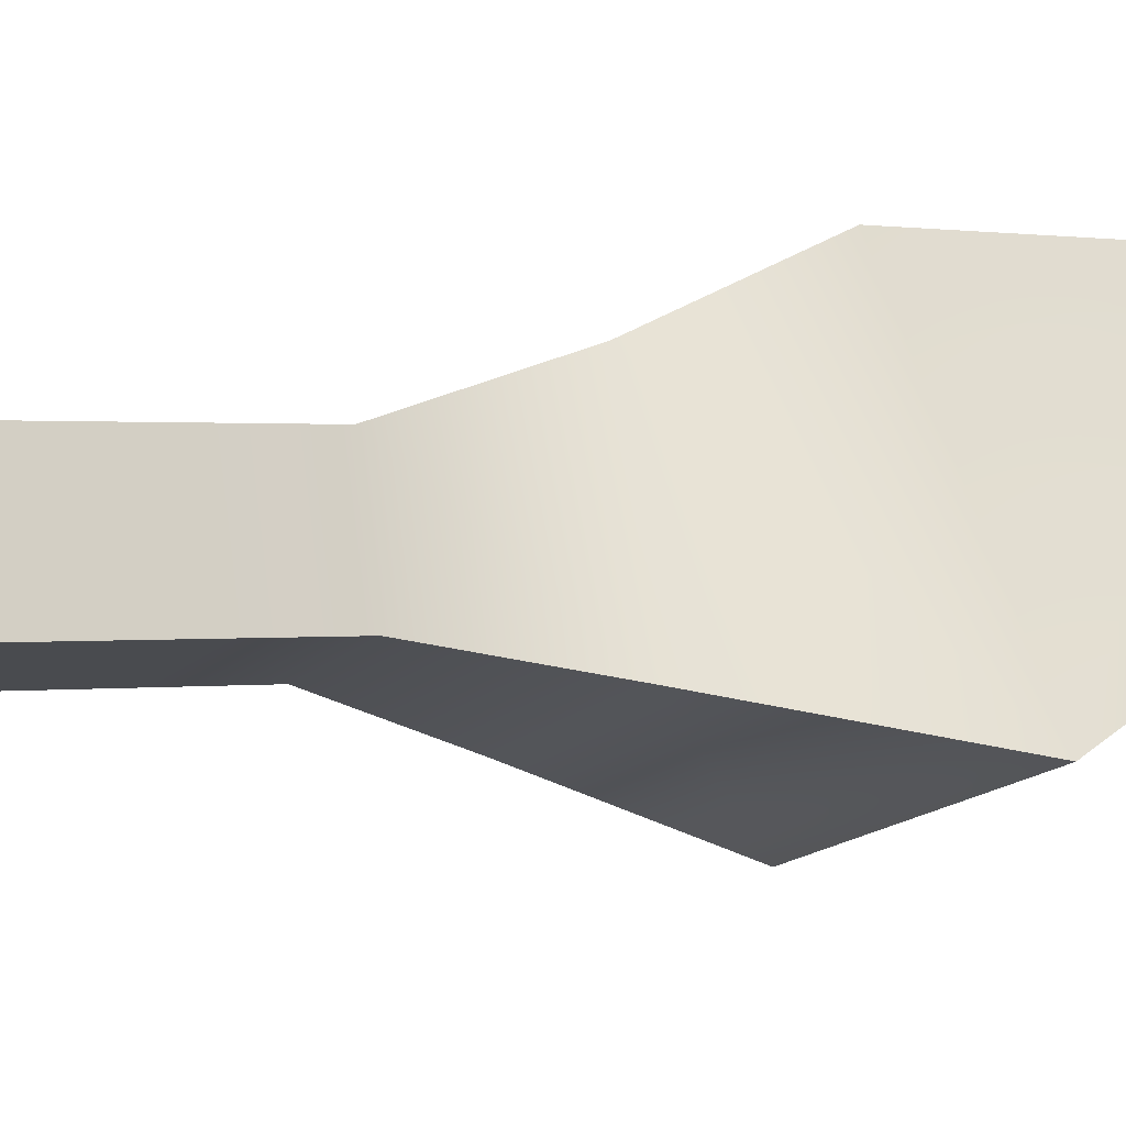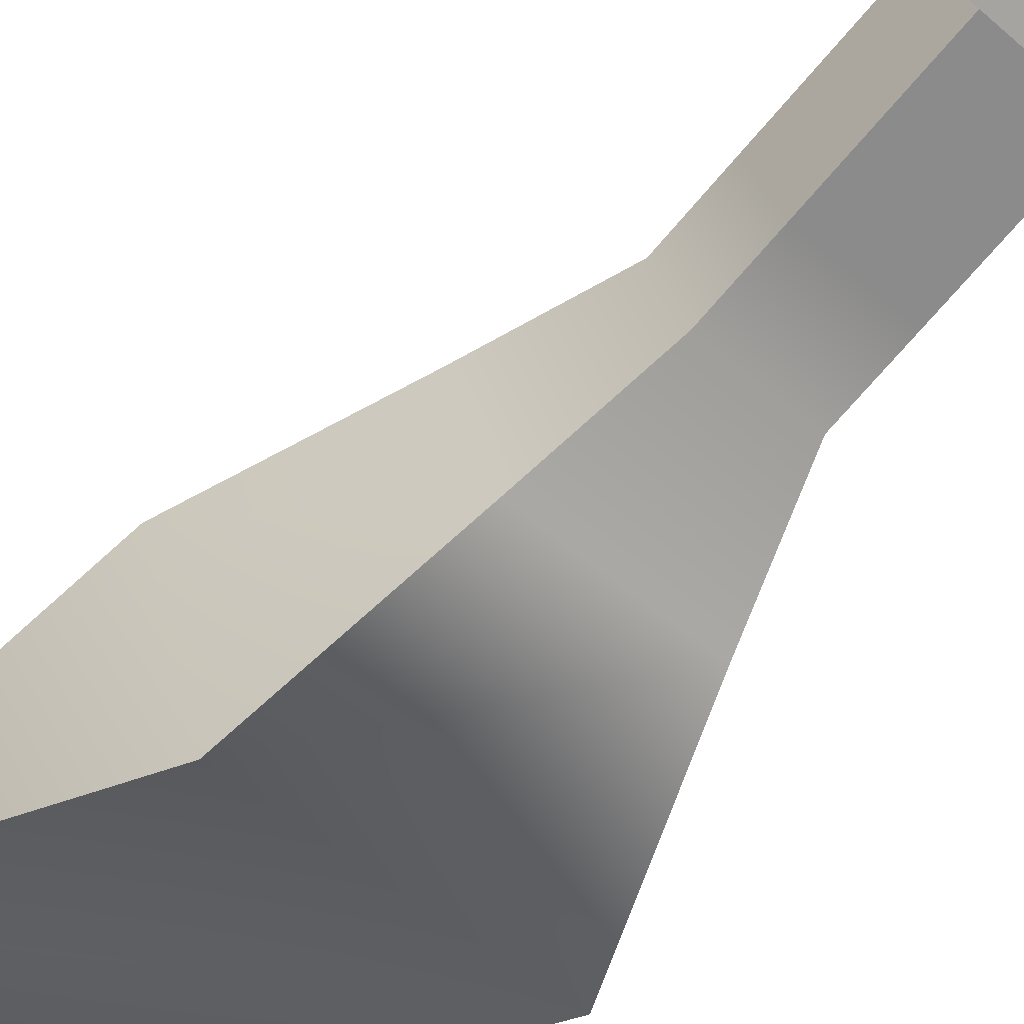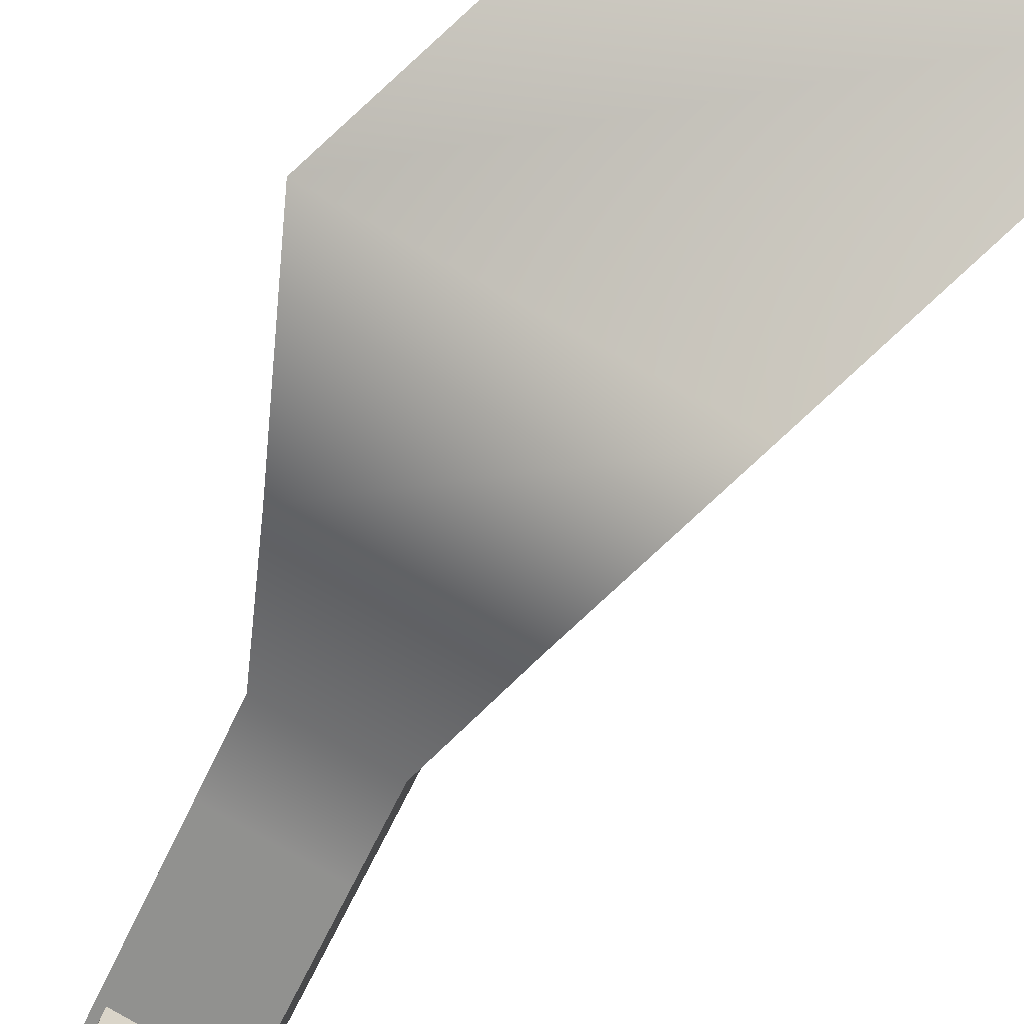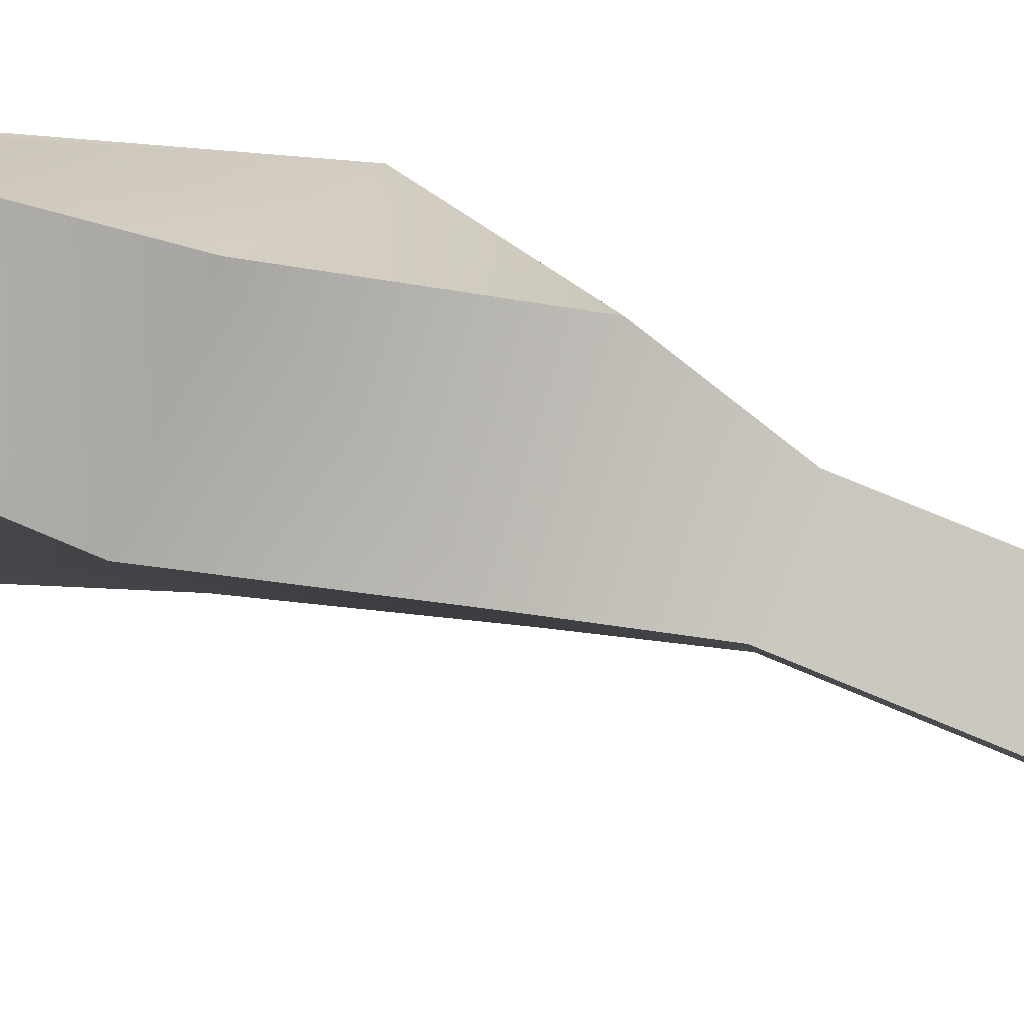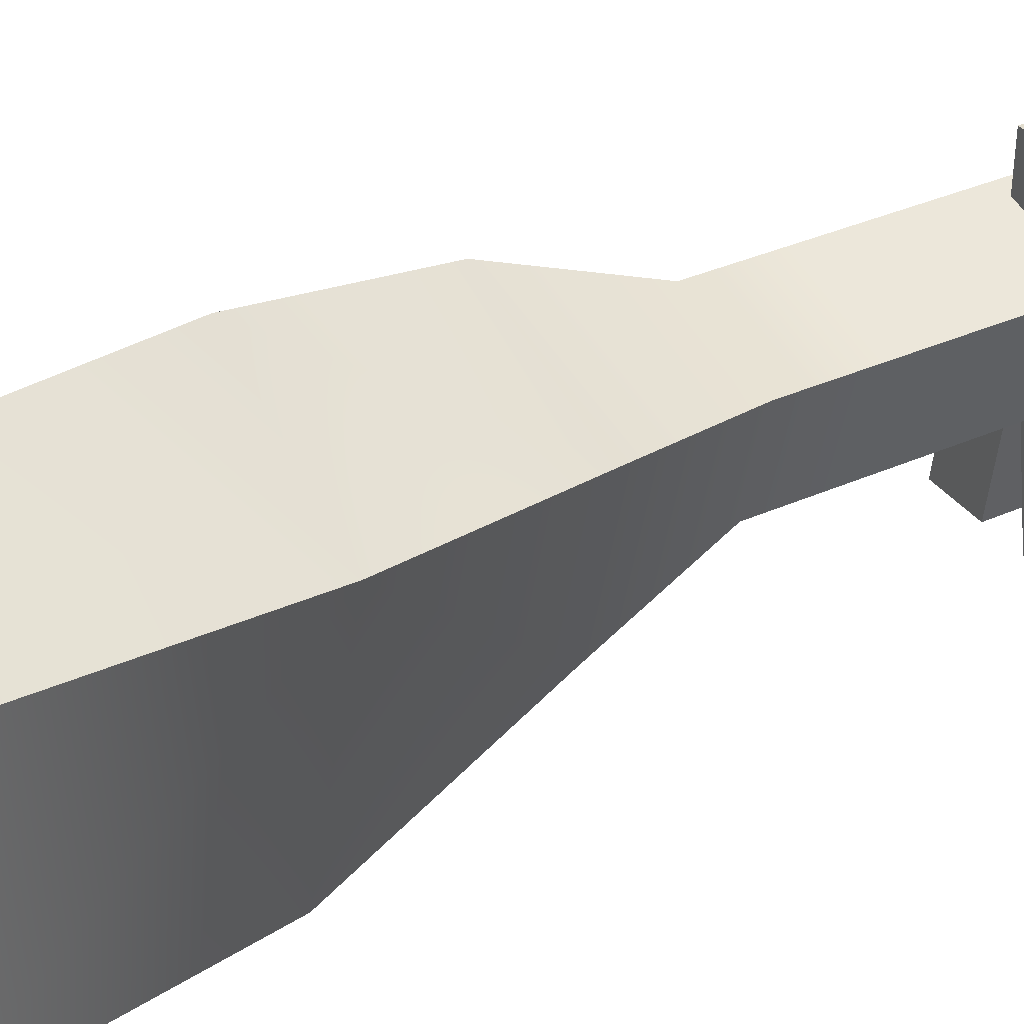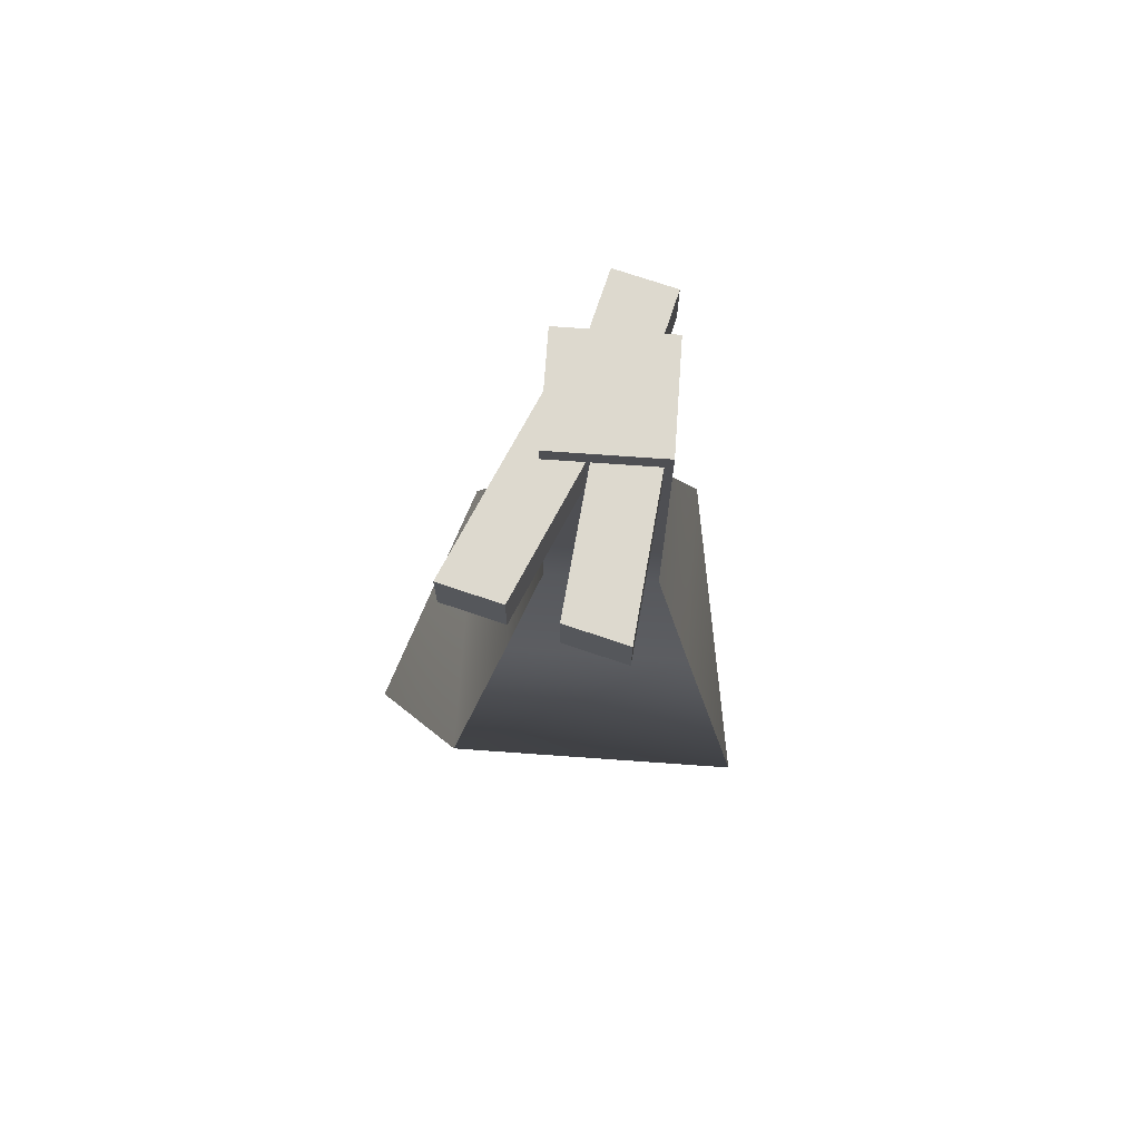
<metadata>
{"format":"obj","ext":"obj","renderer":"f3d","projection":"perspective","resolution":1024,"background":"white","views":[{"elev":0.8,"azim":60.3,"up":"+Y"},{"elev":-73.5,"azim":-40.7,"up":"+Y"},{"elev":-62.6,"azim":155.3,"up":"+Y"},{"elev":71.5,"azim":-66.8,"up":"+Y"},{"elev":34.9,"azim":-120.9,"up":"+Y"},{"elev":71.8,"azim":19.0,"up":"+Z"}]}
</metadata>
<code>
o Leg_Right
v 0.01285 0.0112 -0.02859
v 0.02251 0.01378 -0.02859
v 0.01027 0.02087 -0.02859
v 0.01581 0.02344 -0.02859
v 0.01027 0.02087 -0.03859
v 0.0145 0.02344 -0.03859
v 0.008033 0.01451 -0.03859
v 0.01769 0.01708 -0.03859
v 0.01424 0.0136 -0.02161
v 0.02011 0.01517 -0.02161
v 0.01855 0.02104 -0.02161
v 0.01267 0.01948 -0.02161
v 0.0151 0.01508 -0.01712
v 0.01863 0.01603 -0.01712
v 0.01769 0.01956 -0.01712
v 0.01415 0.01862 -0.01712
v 0.0151 0.01508 -0.01438
v 0.01863 0.01603 -0.01438
v 0.01769 0.01956 -0.01438
v 0.01415 0.01862 -0.01438
v 0.0151 0.01508 -0.01055
v 0.01863 0.01603 -0.01055
v 0.01769 0.01956 -0.01055
v 0.01415 0.01862 -0.01055
v 0.0151 0.01508 -0.006466
v 0.01863 0.01603 -0.006466
v 0.01769 0.01956 -0.006466
v 0.01415 0.01862 -0.006466
v 0.0151 0.01508 -0.01055
v 0.01863 0.01603 -0.01055
v 0.01863 0.01603 -0.006466
v 0.0151 0.01508 -0.006466
v 0.01516 0.01739 -0.007097
v 0.01719 0.01739 -0.007097
v 0.01511 0.02114 -0.007097
v 0.01714 0.02114 -0.007097
v 0.01511 0.02114 -0.008932
v 0.01714 0.02114 -0.008932
v 0.01516 0.01739 -0.008932
v 0.01719 0.01739 -0.008932
v 0.01359 0.01088 -0.007097
v 0.01562 0.01088 -0.007097
v 0.01463 0.01749 -0.007097
v 0.01665 0.01749 -0.007097
v 0.01463 0.01749 -0.008932
v 0.01665 0.01749 -0.008932
v 0.01359 0.01088 -0.008932
v 0.01562 0.01088 -0.008932
v 0.01918 0.01088 -0.007097
v 0.01716 0.01088 -0.007097
v 0.01815 0.01749 -0.007097
v 0.01612 0.01749 -0.007097
v 0.01815 0.01749 -0.008932
v 0.01612 0.01749 -0.008932
v 0.01918 0.01088 -0.008932
v 0.01716 0.01088 -0.008932
f 25 26 27 28
f 3 4 6 5
f 5 6 8 7
f 7 8 2 1
f 2 8 6 4
f 7 1 3 5
f 1 2 10 9
f 2 4 11 10
f 4 3 12 11
f 3 1 9 12
f 9 10 14 13
f 10 11 15 14
f 11 12 16 15
f 12 9 13 16
f 13 14 18 17
f 14 15 19 18
f 15 16 20 19
f 16 13 17 20
f 17 18 22 21
f 18 19 23 22
f 19 20 24 23
f 20 17 21 24
f 29 30 31 32
f 22 23 27 26
f 23 24 28 27
f 24 21 25 28
f 21 22 30 29
f 22 26 31 30
f 26 25 32 31
f 25 21 29 32
f 33 34 36 35
f 35 36 38 37
f 37 38 40 39
f 39 40 34 33
f 34 40 38 36
f 39 33 35 37
f 41 42 44 43
f 43 44 46 45
f 45 46 48 47
f 47 48 42 41
f 42 48 46 44
f 47 41 43 45
f 49 51 52 50
f 51 53 54 52
f 53 55 56 54
f 55 49 50 56
f 50 52 54 56
f 55 53 51 49

</code>
